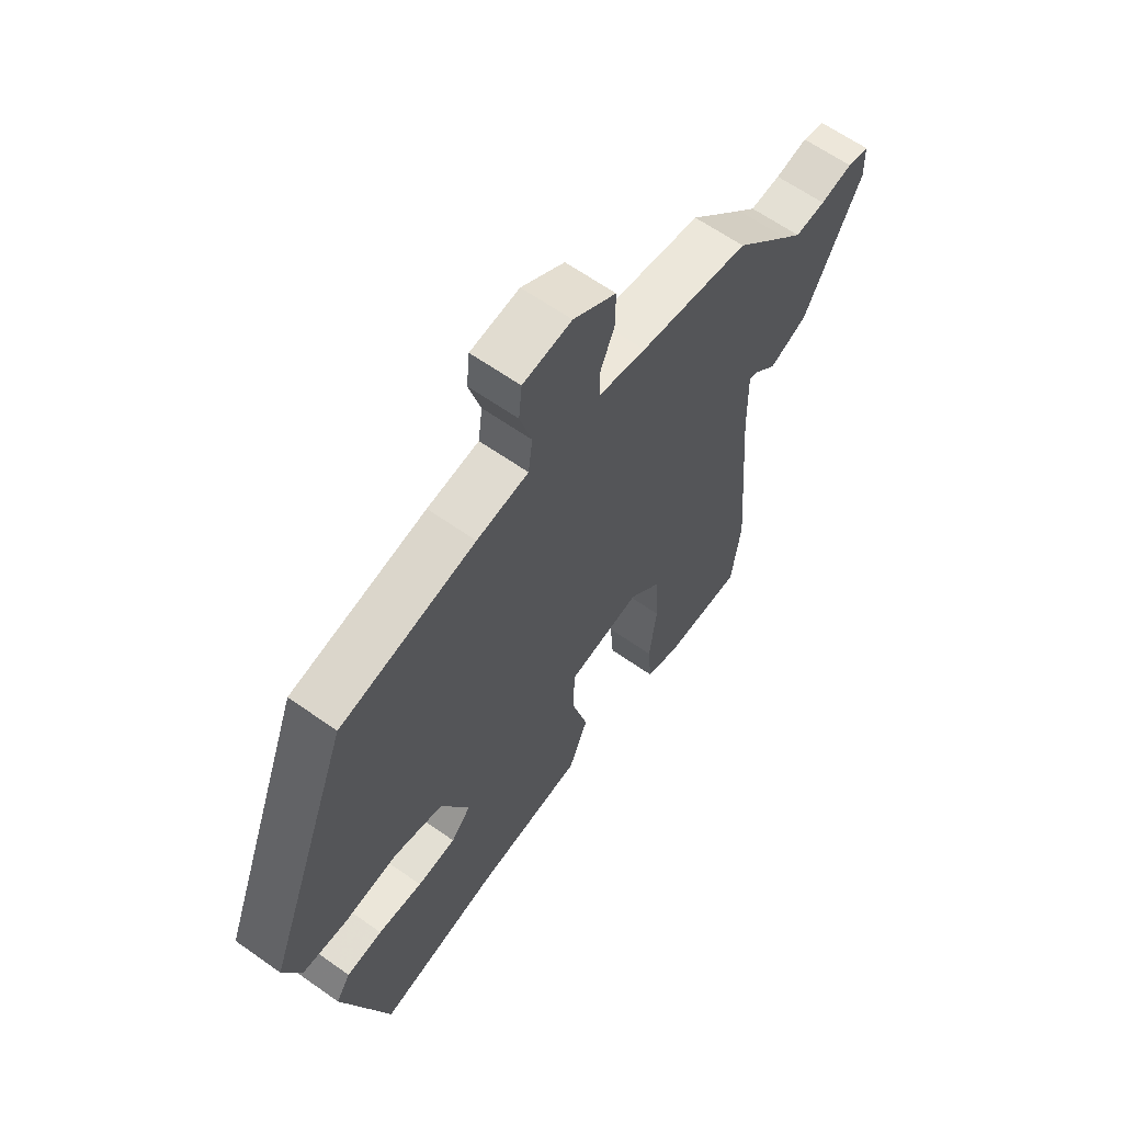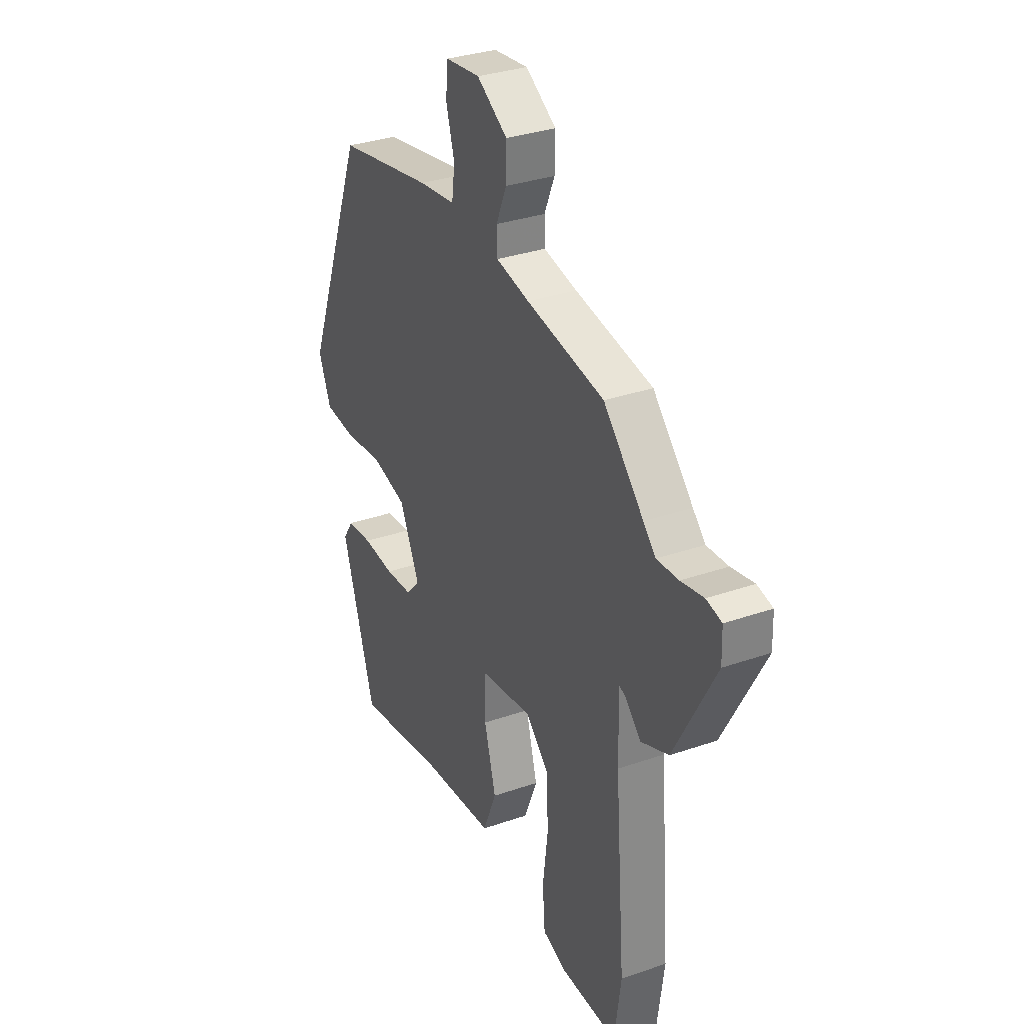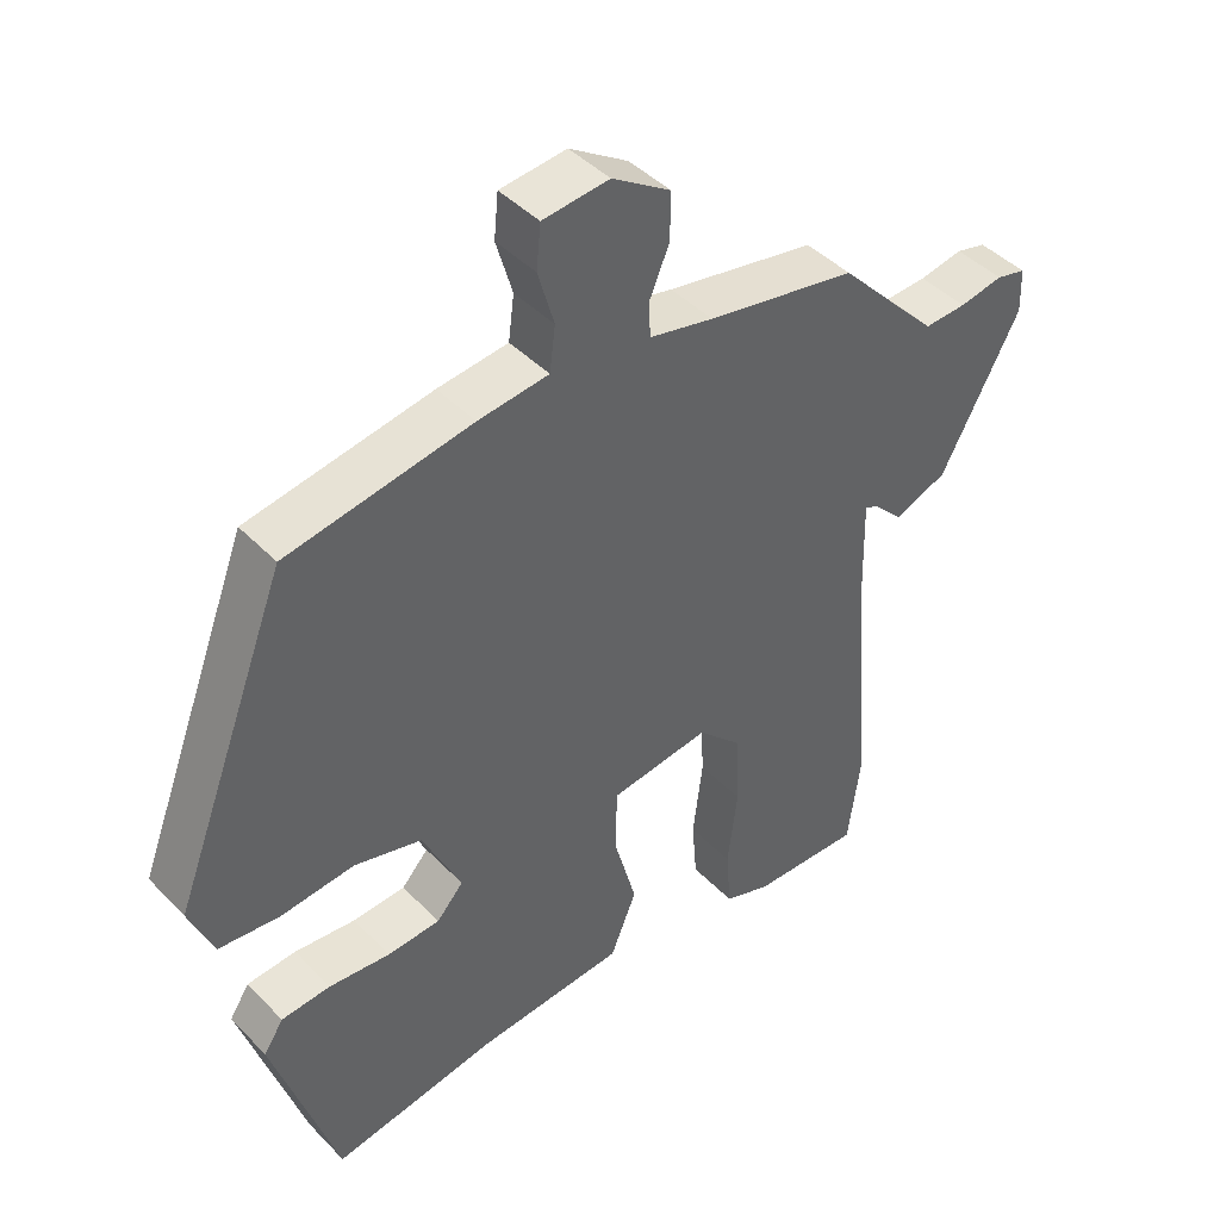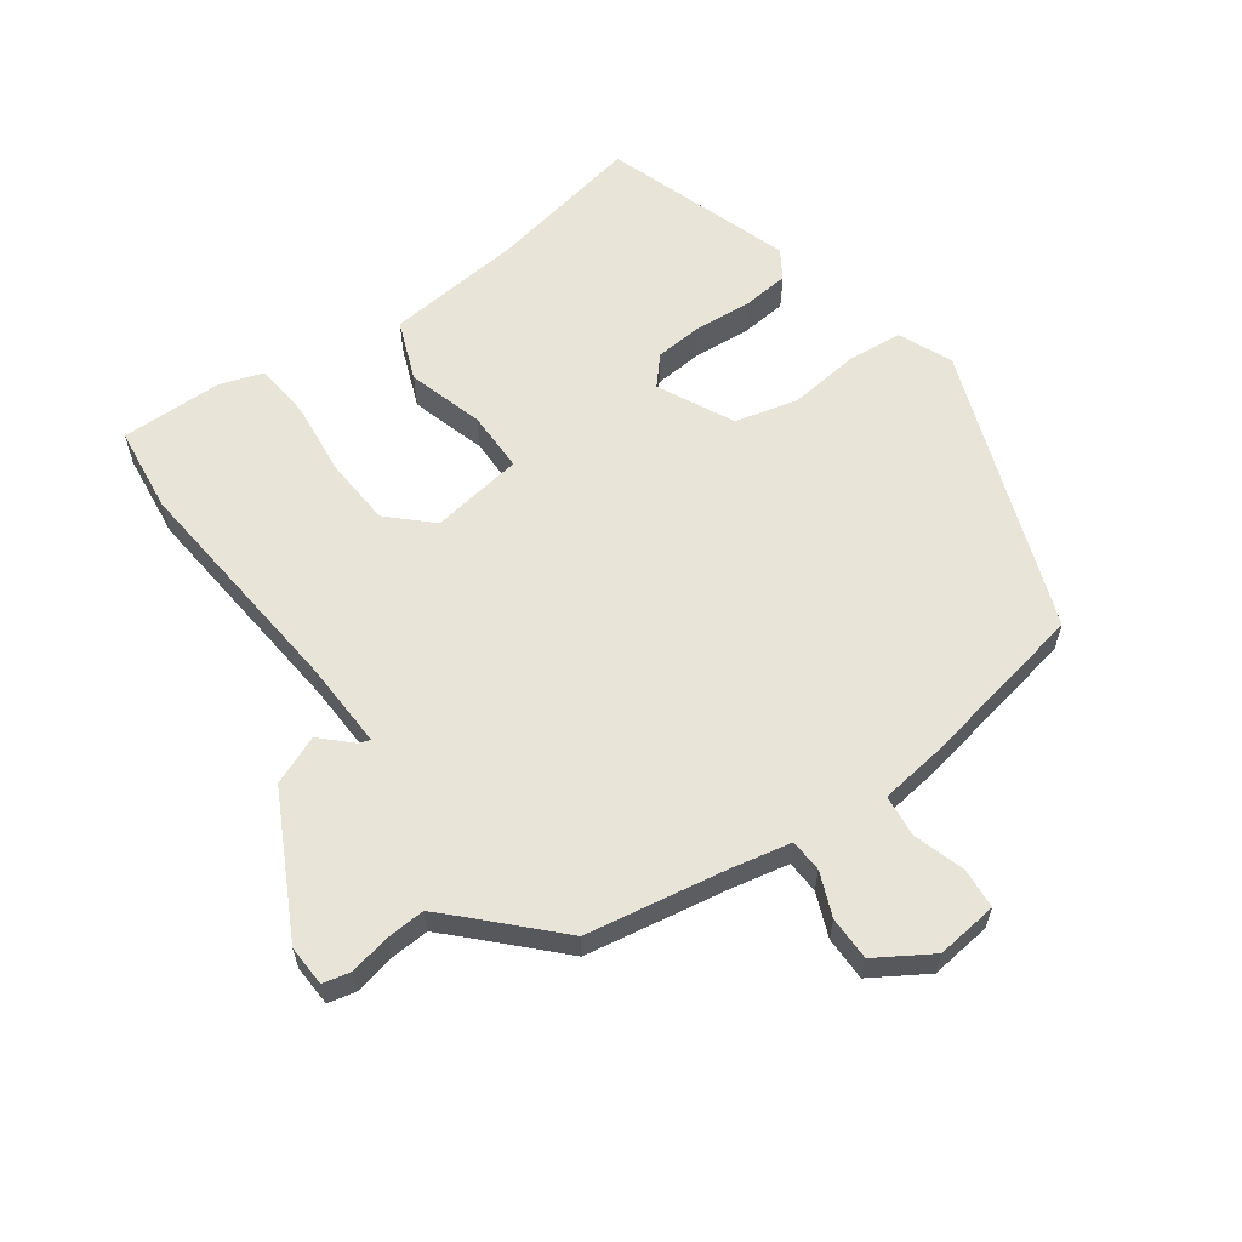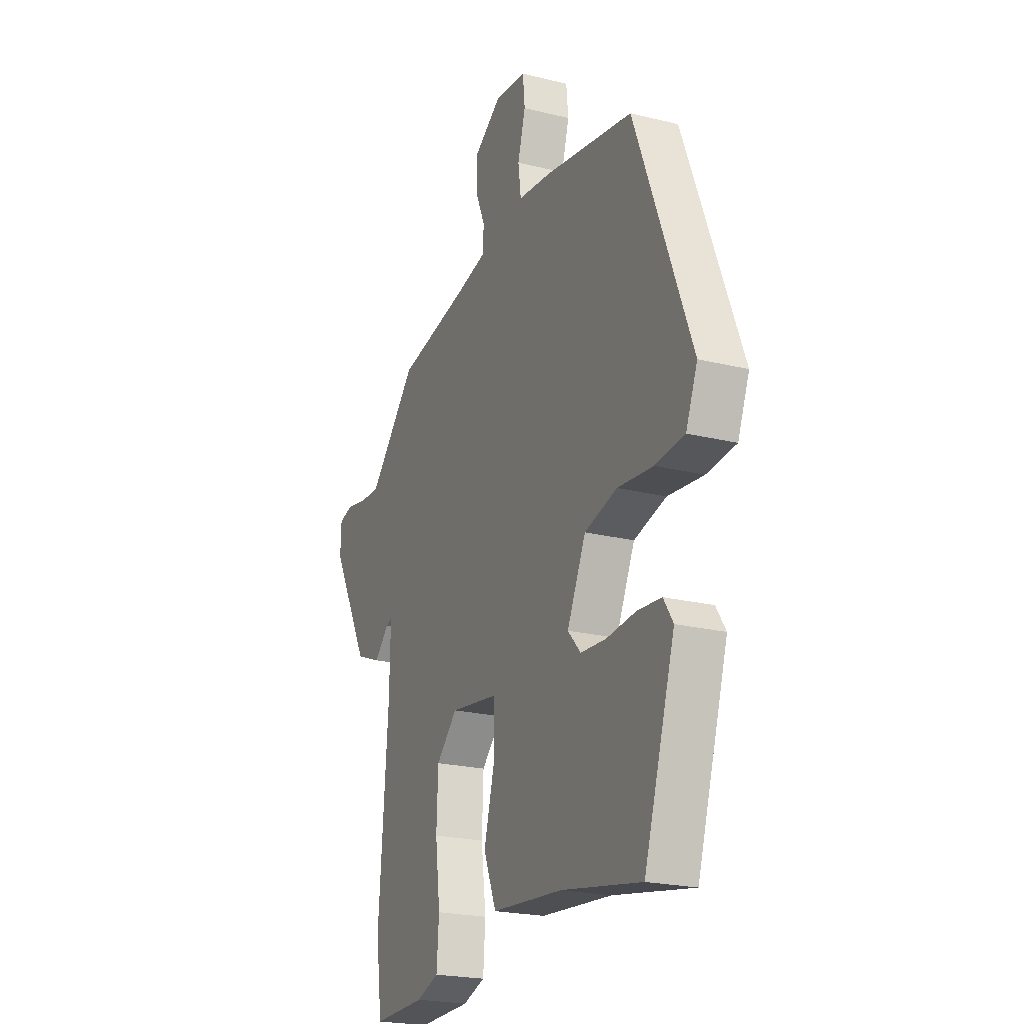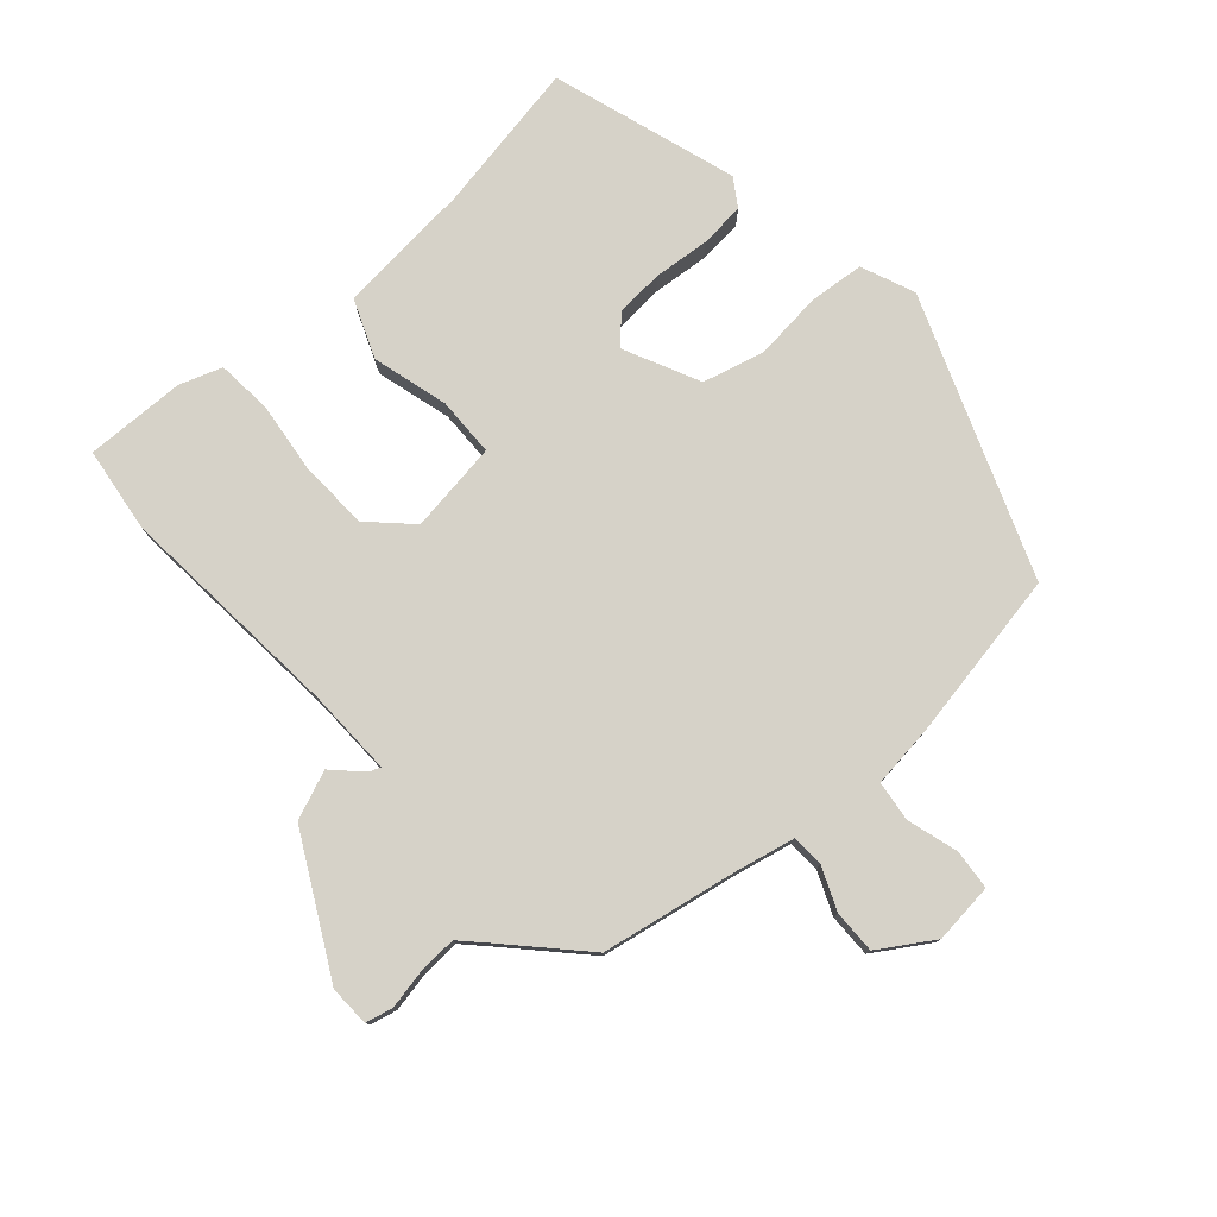
<metadata>
{"format":"obj","ext":"obj","renderer":"f3d","projection":"perspective","resolution":1024,"background":"white","views":[{"elev":62.9,"azim":125.6,"up":"+Z"},{"elev":32.2,"azim":-116.0,"up":"+Z"},{"elev":43.5,"azim":140.0,"up":"+Z"},{"elev":60.6,"azim":-36.5,"up":"+Y"},{"elev":-22.1,"azim":66.7,"up":"+Z"},{"elev":78.3,"azim":-41.7,"up":"+Y"}]}
</metadata>
<code>
v 0.38 0.07 -0.531
v 0.145 0.07 -0.489
v -0.065 0.07 -0.471
v -0.102 0.07 -0.38
v -0.07 0.07 -0.263
v -0.072 0.07 -0.171
v -0.213 0.07 -0.151
v -0.275 0.07 -0.212
v -0.28 0.07 -0.317
v -0.266 0.07 -0.43
v -0.273 0.07 -0.516
v -0.339 0.07 -0.539
v -0.494 0.07 -0.543
v -0.512 0.07 -0.411
v -0.484 0.07 -0.059
v -0.481 0.07 0.076
v -0.499 0.07 0.069
v -0.542 0.07 0.026
v -0.617 0.07 0.056
v -0.729 0.07 0.265
v -0.727 0.07 0.328
v -0.685 0.07 0.338
v -0.623 0.07 0.326
v -0.564 0.07 0.323
v -0.53 0.07 0.358
v -0.421 0.07 0.473
v -0.209 0.07 0.512
v -0.118 0.07 0.532
v -0.116 0.07 0.582
v -0.144 0.07 0.648
v -0.145 0.07 0.715
v -0.062 0.07 0.768
v 0.032 0.07 0.758
v 0.038 0.07 0.696
v 0.015 0.07 0.617
v 0.023 0.07 0.554
v 0.123 0.07 0.542
v 0.384 0.07 0.495
v 0.549 0.07 0.065
v 0.515 0.07 -0.018
v 0.429 0.07 -0.026
v 0.324 0.07 -0.015
v 0.228 0.07 -0.04
v 0.173 0.07 -0.156
v 0.211 0.07 -0.198
v 0.286 0.07 -0.203
v 0.373 0.07 -0.195
v 0.443 0.07 -0.201
v 0.471 0.07 -0.244
v 0.38 0 -0.531
v 0.145 0 -0.489
v -0.065 0 -0.471
v -0.102 0 -0.38
v -0.07 0 -0.263
v -0.072 0 -0.171
v -0.213 0 -0.151
v -0.275 0 -0.212
v -0.28 0 -0.317
v -0.266 0 -0.43
v -0.273 0 -0.516
v -0.339 0 -0.539
v -0.494 0 -0.543
v -0.512 0 -0.411
v -0.484 0 -0.059
v -0.481 0 0.076
v -0.499 0 0.069
v -0.542 0 0.026
v -0.617 0 0.056
v -0.729 0 0.265
v -0.727 0 0.328
v -0.685 0 0.338
v -0.623 0 0.326
v -0.564 0 0.323
v -0.53 0 0.358
v -0.421 0 0.473
v -0.209 0 0.512
v -0.118 0 0.532
v -0.116 0 0.582
v -0.144 0 0.648
v -0.145 0 0.715
v -0.062 0 0.768
v 0.032 0 0.758
v 0.038 0 0.696
v 0.015 0 0.617
v 0.023 0 0.554
v 0.123 0 0.542
v 0.384 0 0.495
v 0.549 0 0.065
v 0.515 0 -0.018
v 0.429 0 -0.026
v 0.324 0 -0.015
v 0.228 0 -0.04
v 0.173 0 -0.156
v 0.211 0 -0.198
v 0.286 0 -0.203
v 0.373 0 -0.195
v 0.443 0 -0.201
v 0.471 0 -0.244
f 49 1 2
f 48 49 2
f 47 48 2
f 46 47 2
f 3 4 5
f 2 3 5
f 46 2 5
f 45 46 5
f 44 45 5 6
f 43 44 6 7
f 42 43 7
f 40 41 42
f 39 40 42
f 38 39 42
f 37 38 42
f 36 37 42
f 36 42 7
f 35 36 7 8
f 33 34 35
f 32 33 35
f 31 32 35
f 30 31 35
f 29 30 35
f 28 29 35
f 28 35 8
f 27 28 8
f 25 26 27 8
f 24 25 8 9
f 21 22 23
f 20 21 23
f 19 20 23
f 18 19 23
f 17 18 23
f 16 17 23 24
f 13 14 15
f 12 13 15
f 11 12 15
f 10 11 15
f 9 10 15
f 9 15 16
f 9 16 24
f 51 50 98
f 51 98 97
f 51 97 96
f 51 96 95
f 54 53 52
f 54 52 51
f 54 51 95
f 54 95 94
f 55 54 94 93
f 56 55 93 92
f 56 92 91
f 91 90 89
f 91 89 88
f 91 88 87
f 91 87 86
f 91 86 85
f 56 91 85
f 57 56 85 84
f 84 83 82
f 84 82 81
f 84 81 80
f 84 80 79
f 84 79 78
f 84 78 77
f 57 84 77
f 57 77 76
f 57 76 75 74
f 58 57 74 73
f 72 71 70
f 72 70 69
f 72 69 68
f 72 68 67
f 72 67 66
f 73 72 66 65
f 64 63 62
f 64 62 61
f 64 61 60
f 64 60 59
f 64 59 58
f 65 64 58
f 73 65 58
f 1 50 51 2
f 2 51 52 3
f 3 52 53 4
f 4 53 54 5
f 5 54 55 6
f 6 55 56 7
f 7 56 57 8
f 8 57 58 9
f 9 58 59 10
f 10 59 60 11
f 11 60 61 12
f 12 61 62 13
f 13 62 63 14
f 14 63 64 15
f 15 64 65 16
f 16 65 66 17
f 17 66 67 18
f 18 67 68 19
f 19 68 69 20
f 20 69 70 21
f 21 70 71 22
f 22 71 72 23
f 23 72 73 24
f 24 73 74 25
f 25 74 75 26
f 26 75 76 27
f 27 76 77 28
f 28 77 78 29
f 29 78 79 30
f 30 79 80 31
f 31 80 81 32
f 32 81 82 33
f 33 82 83 34
f 34 83 84 35
f 35 84 85 36
f 36 85 86 37
f 37 86 87 38
f 38 87 88 39
f 39 88 89 40
f 40 89 90 41
f 41 90 91 42
f 42 91 92 43
f 43 92 93 44
f 44 93 94 45
f 45 94 95 46
f 46 95 96 47
f 47 96 97 48
f 48 97 98 49
f 49 98 50 1

</code>
